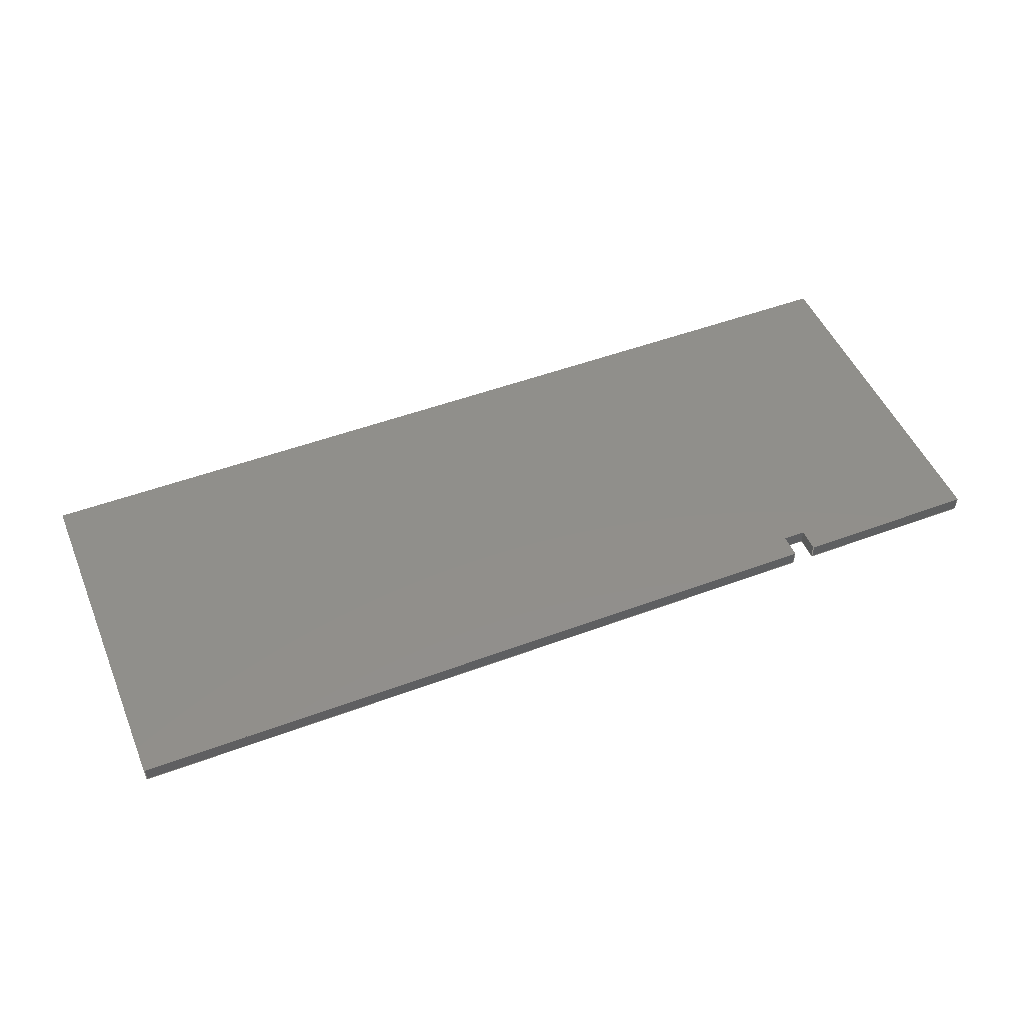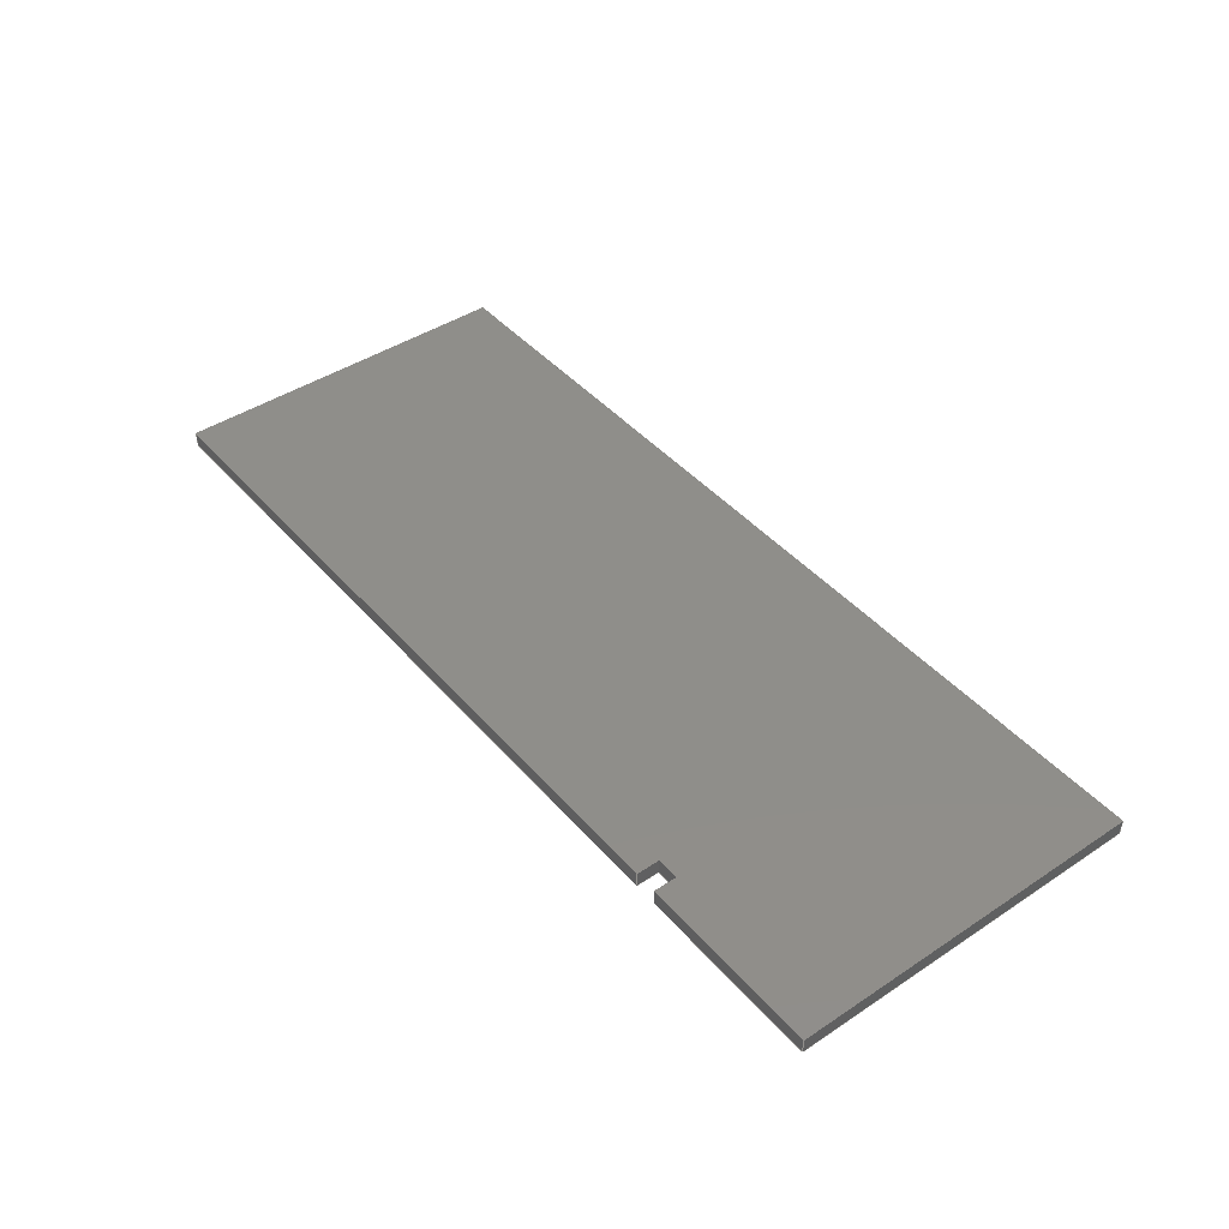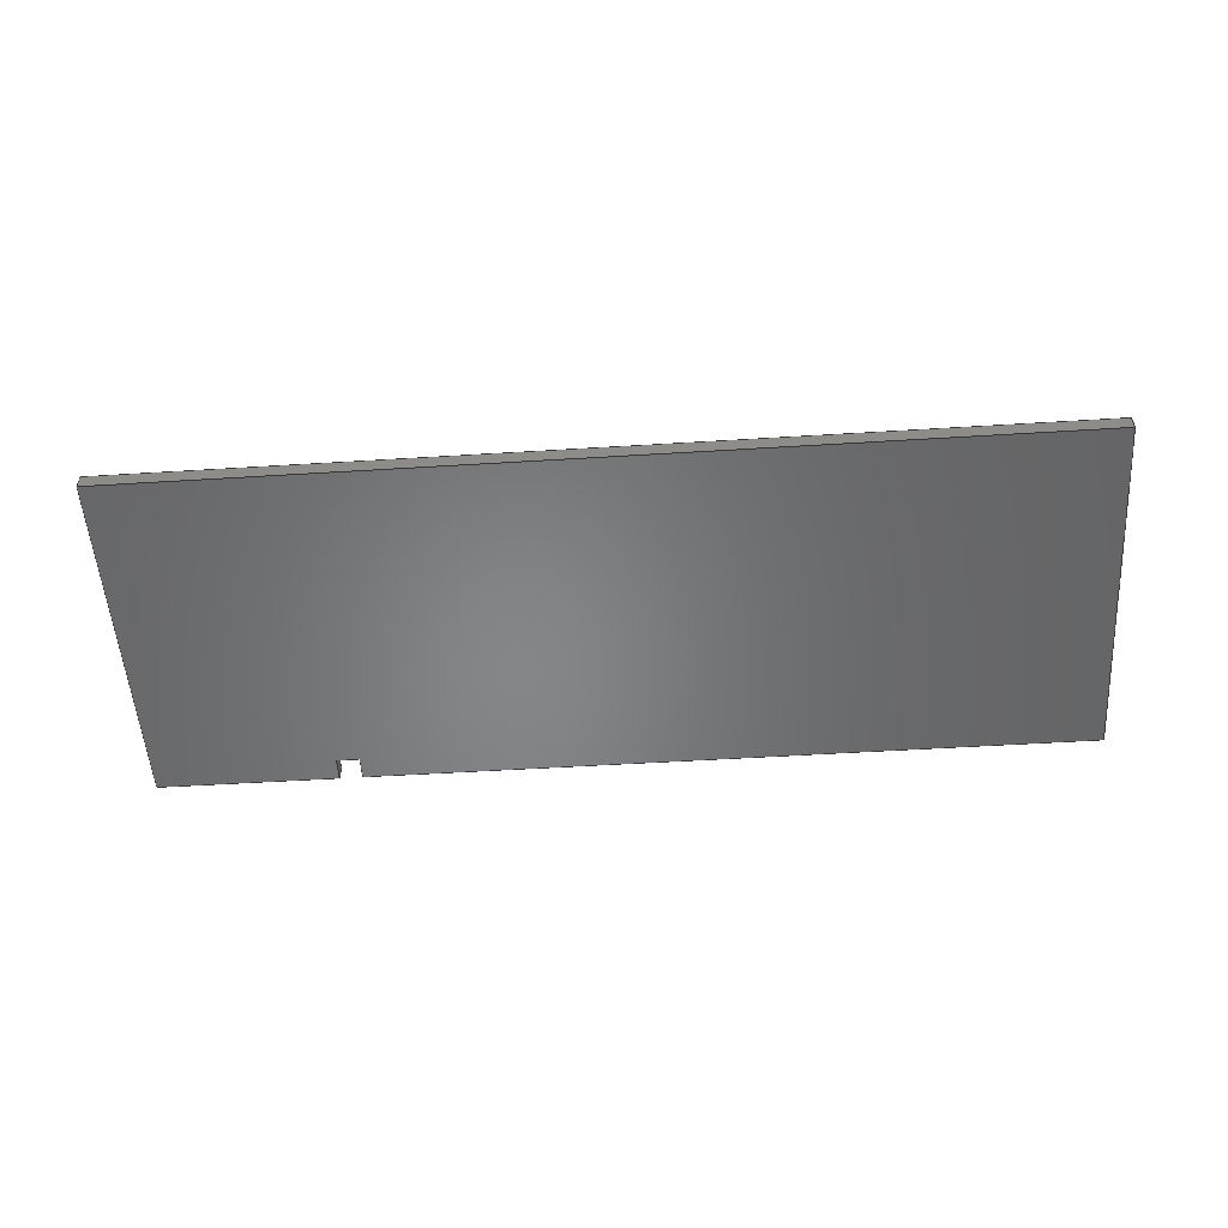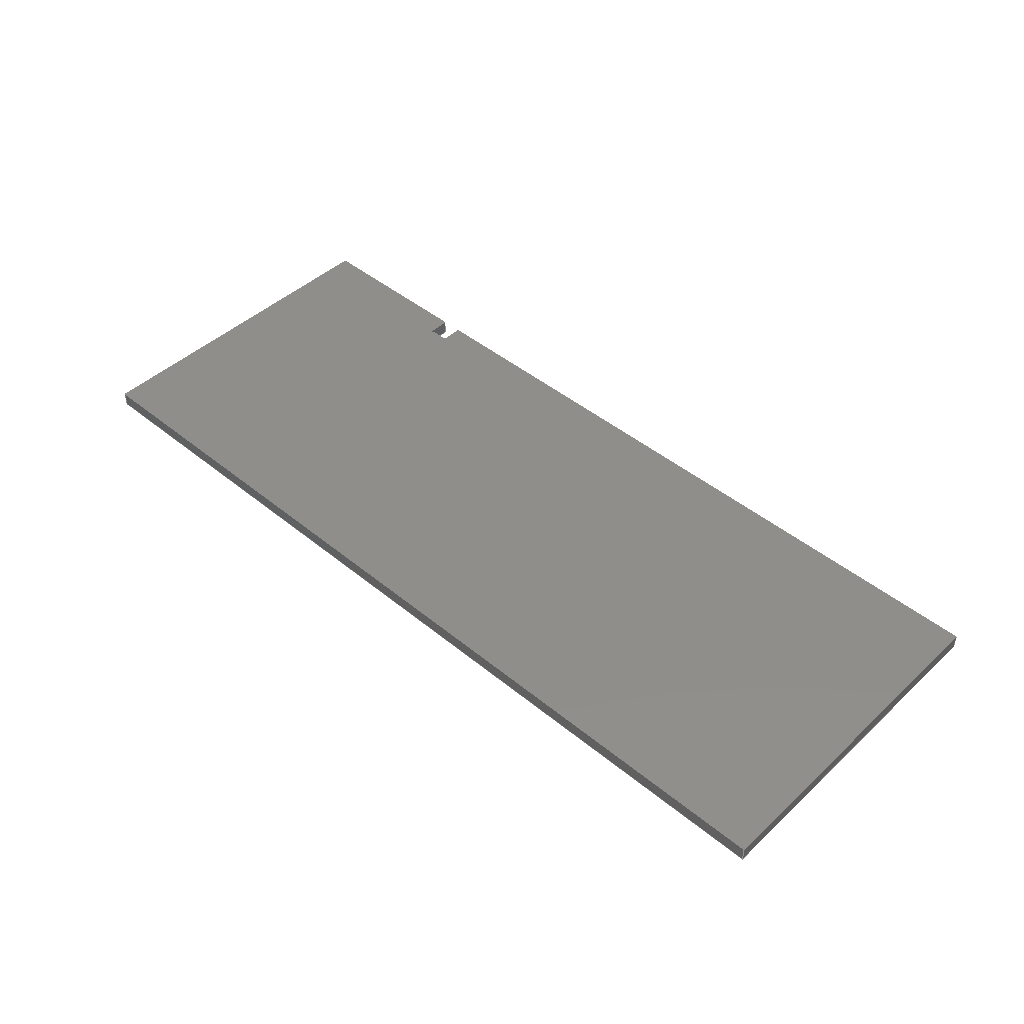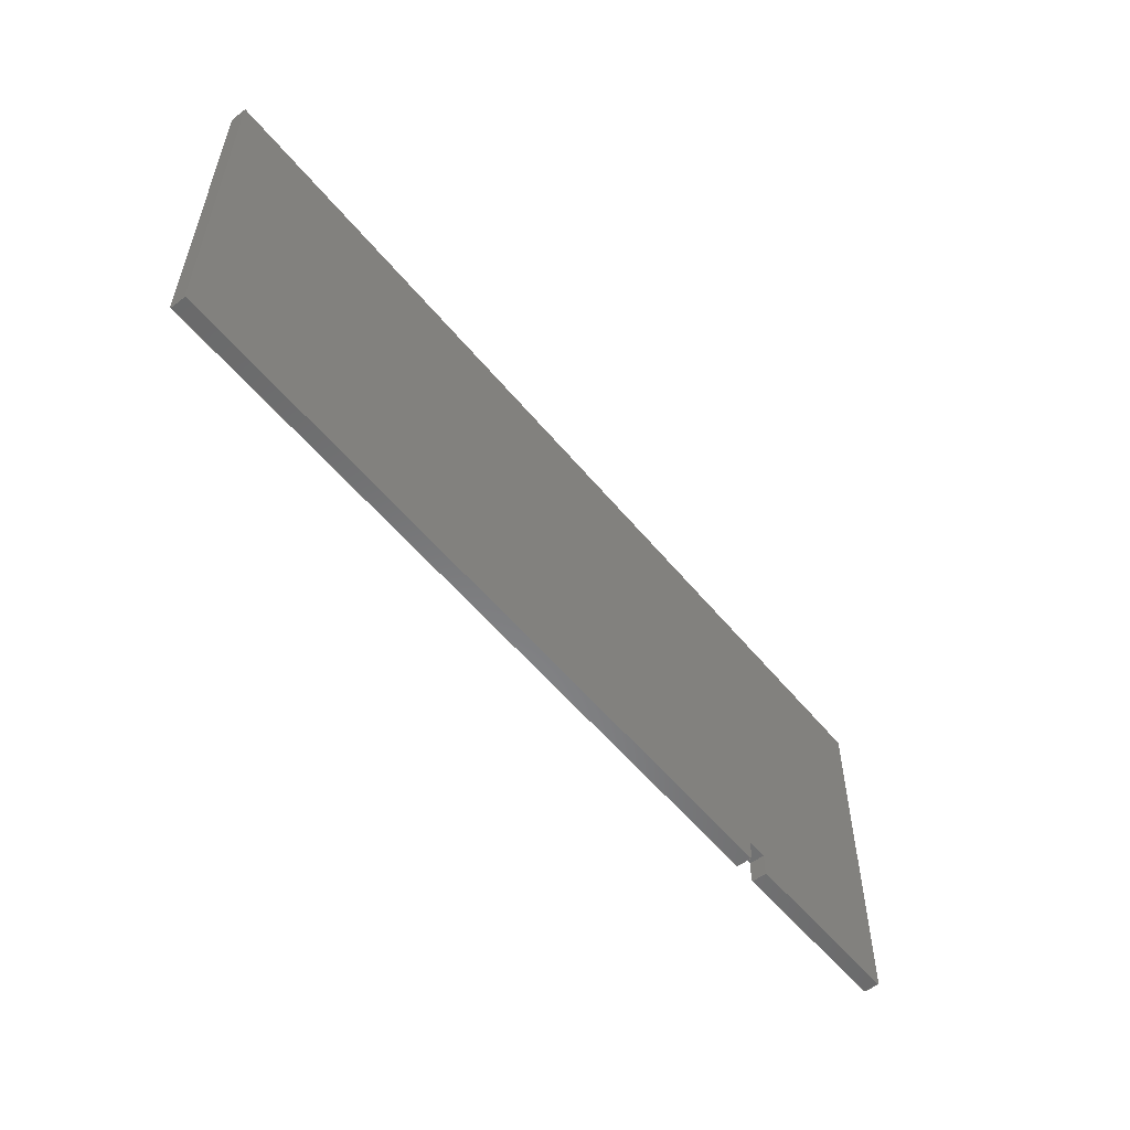
<metadata>
{"format":"step","ext":"step","renderer":"f3d","projection":"perspective","resolution":1024,"background":"white","views":[{"elev":49.4,"azim":-22.4,"up":"+Z"},{"elev":43.8,"azim":52.2,"up":"+Z"},{"elev":-53.0,"azim":-176.2,"up":"+Z"},{"elev":45.5,"azim":-136.7,"up":"+Z"},{"elev":-55.3,"azim":-51.4,"up":"+Y"}]}
</metadata>
<code>
ISO-10303-21;
DATA;
#1=(NAMED_UNIT(*)PLANE_ANGLE_UNIT()SI_UNIT($,.RADIAN.));
#2=PLANE_ANGLE_MEASURE_WITH_UNIT(PLANE_ANGLE_MEASURE(0.01745),#1);
#3=(CONVERSION_BASED_UNIT('DEGREE',#2)NAMED_UNIT(#4)PLANE_ANGLE_UNIT());
#4=DIMENSIONAL_EXPONENTS(0,0,0,0,0,0,0);
#5=(NAMED_UNIT(*)SI_UNIT($,.STERADIAN.)SOLID_ANGLE_UNIT());
#6=(LENGTH_UNIT()NAMED_UNIT(*)SI_UNIT(.MILLI.,.METRE.));
#7=UNCERTAINTY_MEASURE_WITH_UNIT(LENGTH_MEASURE(1e-05),#6,'DISTANCE_ACCURACY_VALUE','Maximum Tolerance applied to model');
#8=(GEOMETRIC_REPRESENTATION_CONTEXT(3)GLOBAL_UNCERTAINTY_ASSIGNED_CONTEXT((#7))GLOBAL_UNIT_ASSIGNED_CONTEXT((#6,#3,#5))REPRESENTATION_CONTEXT('','root'));
#9=CARTESIAN_POINT('',(0,0,0));
#10=DIRECTION('',(0,0,1));
#11=DIRECTION('',(1,0,0));
#12=AXIS2_PLACEMENT_3D('',#9,#10,#11);
#13=CARTESIAN_POINT('',(240,-267,4));
#14=DIRECTION('',(1,0,0));
#15=DIRECTION('',(0,0,-1));
#16=AXIS2_PLACEMENT_3D('',#13,#14,#15);
#17=PLANE('',#16);
#18=CARTESIAN_POINT('',(240,-106,0));
#19=VERTEX_POINT('',#18);
#20=CARTESIAN_POINT('',(240,-198,0));
#21=VERTEX_POINT('',#20);
#22=CARTESIAN_POINT('',(240,-106,0));
#23=DIRECTION('',(0,-1,0));
#24=VECTOR('',#23,92);
#25=LINE('',#22,#24);
#26=EDGE_CURVE('',#19,#21,#25,.T.);
#27=ORIENTED_EDGE('',*,*,#26,.F.);
#28=CARTESIAN_POINT('',(240,-106,4));
#29=VERTEX_POINT('',#28);
#30=CARTESIAN_POINT('',(240,-106,4));
#31=DIRECTION('',(0,0,-1));
#32=VECTOR('',#31,4);
#33=LINE('',#30,#32);
#34=EDGE_CURVE('',#29,#19,#33,.T.);
#35=ORIENTED_EDGE('',*,*,#34,.F.);
#36=CARTESIAN_POINT('',(240,-198,4));
#37=VERTEX_POINT('',#36);
#38=CARTESIAN_POINT('',(240,-106,4));
#39=DIRECTION('',(0,-1,0));
#40=VECTOR('',#39,92);
#41=LINE('',#38,#40);
#42=EDGE_CURVE('',#29,#37,#41,.T.);
#43=ORIENTED_EDGE('',*,*,#42,.T.);
#44=CARTESIAN_POINT('',(240,-198,4));
#45=DIRECTION('',(0,0,-1));
#46=VECTOR('',#45,4);
#47=LINE('',#44,#46);
#48=EDGE_CURVE('',#37,#21,#47,.T.);
#49=ORIENTED_EDGE('',*,*,#48,.T.);
#50=EDGE_LOOP('',(#27,#35,#43,#49));
#51=FACE_BOUND('',#50,.T.);
#52=ADVANCED_FACE('',(#51),#17,.T.);
#53=CARTESIAN_POINT('',(120,-106,4));
#54=DIRECTION('',(0,1,0));
#55=DIRECTION('',(0,0,1));
#56=AXIS2_PLACEMENT_3D('',#53,#54,#55);
#57=PLANE('',#56);
#58=CARTESIAN_POINT('',(0,-106,0));
#59=VERTEX_POINT('',#58);
#60=CARTESIAN_POINT('',(0,-106,0));
#61=DIRECTION('',(1,0,-0));
#62=VECTOR('',#61,240);
#63=LINE('',#60,#62);
#64=EDGE_CURVE('',#59,#19,#63,.T.);
#65=ORIENTED_EDGE('',*,*,#64,.F.);
#66=CARTESIAN_POINT('',(0,-106,4));
#67=VERTEX_POINT('',#66);
#68=CARTESIAN_POINT('',(0,-106,4));
#69=DIRECTION('',(0,0,-1));
#70=VECTOR('',#69,4);
#71=LINE('',#68,#70);
#72=EDGE_CURVE('',#67,#59,#71,.T.);
#73=ORIENTED_EDGE('',*,*,#72,.F.);
#74=CARTESIAN_POINT('',(0,-106,4));
#75=DIRECTION('',(1,0,-0));
#76=VECTOR('',#75,240);
#77=LINE('',#74,#76);
#78=EDGE_CURVE('',#67,#29,#77,.T.);
#79=ORIENTED_EDGE('',*,*,#78,.T.);
#80=ORIENTED_EDGE('',*,*,#34,.T.);
#81=EDGE_LOOP('',(#65,#73,#79,#80));
#82=FACE_BOUND('',#81,.T.);
#83=ADVANCED_FACE('',(#82),#57,.T.);
#84=CARTESIAN_POINT('',(0,-152,4));
#85=DIRECTION('',(1,0,0));
#86=DIRECTION('',(0,0,-1));
#87=AXIS2_PLACEMENT_3D('',#84,#85,#86);
#88=PLANE('',#87);
#89=CARTESIAN_POINT('',(0,-198,0));
#90=VERTEX_POINT('',#89);
#91=CARTESIAN_POINT('',(0,-106,0));
#92=DIRECTION('',(0,-1,0));
#93=VECTOR('',#92,92);
#94=LINE('',#91,#93);
#95=EDGE_CURVE('',#59,#90,#94,.T.);
#96=ORIENTED_EDGE('',*,*,#95,.T.);
#97=CARTESIAN_POINT('',(0,-198,4));
#98=VERTEX_POINT('',#97);
#99=CARTESIAN_POINT('',(0,-198,4));
#100=DIRECTION('',(0,0,-1));
#101=VECTOR('',#100,4);
#102=LINE('',#99,#101);
#103=EDGE_CURVE('',#98,#90,#102,.T.);
#104=ORIENTED_EDGE('',*,*,#103,.F.);
#105=CARTESIAN_POINT('',(0,-106,4));
#106=DIRECTION('',(0,-1,0));
#107=VECTOR('',#106,92);
#108=LINE('',#105,#107);
#109=EDGE_CURVE('',#67,#98,#108,.T.);
#110=ORIENTED_EDGE('',*,*,#109,.F.);
#111=ORIENTED_EDGE('',*,*,#72,.T.);
#112=EDGE_LOOP('',(#96,#104,#110,#111));
#113=FACE_BOUND('',#112,.T.);
#114=ADVANCED_FACE('',(#113),#88,.F.);
#115=CARTESIAN_POINT('',(93.5,-198,4));
#116=DIRECTION('',(0,1,0));
#117=DIRECTION('',(0,0,1));
#118=AXIS2_PLACEMENT_3D('',#115,#116,#117);
#119=PLANE('',#118);
#120=CARTESIAN_POINT('',(187,-198,0));
#121=VERTEX_POINT('',#120);
#122=CARTESIAN_POINT('',(0,-198,0));
#123=DIRECTION('',(1,0,-0));
#124=VECTOR('',#123,187);
#125=LINE('',#122,#124);
#126=EDGE_CURVE('',#90,#121,#125,.T.);
#127=ORIENTED_EDGE('',*,*,#126,.T.);
#128=CARTESIAN_POINT('',(187,-198,4));
#129=VERTEX_POINT('',#128);
#130=CARTESIAN_POINT('',(187,-198,4));
#131=DIRECTION('',(0,0,-1));
#132=VECTOR('',#131,4);
#133=LINE('',#130,#132);
#134=EDGE_CURVE('',#129,#121,#133,.T.);
#135=ORIENTED_EDGE('',*,*,#134,.F.);
#136=CARTESIAN_POINT('',(0,-198,4));
#137=DIRECTION('',(1,0,-0));
#138=VECTOR('',#137,187);
#139=LINE('',#136,#138);
#140=EDGE_CURVE('',#98,#129,#139,.T.);
#141=ORIENTED_EDGE('',*,*,#140,.F.);
#142=ORIENTED_EDGE('',*,*,#103,.T.);
#143=EDGE_LOOP('',(#127,#135,#141,#142));
#144=FACE_BOUND('',#143,.T.);
#145=ADVANCED_FACE('',(#144),#119,.F.);
#146=CARTESIAN_POINT('',(187,-195,4));
#147=DIRECTION('',(-1,0,0));
#148=DIRECTION('',(0,0,1));
#149=AXIS2_PLACEMENT_3D('',#146,#147,#148);
#150=PLANE('',#149);
#151=CARTESIAN_POINT('',(187,-192,0));
#152=VERTEX_POINT('',#151);
#153=CARTESIAN_POINT('',(187,-198,0));
#154=DIRECTION('',(0,1,0));
#155=VECTOR('',#154,6);
#156=LINE('',#153,#155);
#157=EDGE_CURVE('',#121,#152,#156,.T.);
#158=ORIENTED_EDGE('',*,*,#157,.T.);
#159=CARTESIAN_POINT('',(187,-192,4));
#160=VERTEX_POINT('',#159);
#161=CARTESIAN_POINT('',(187,-192,4));
#162=DIRECTION('',(0,0,-1));
#163=VECTOR('',#162,4);
#164=LINE('',#161,#163);
#165=EDGE_CURVE('',#160,#152,#164,.T.);
#166=ORIENTED_EDGE('',*,*,#165,.F.);
#167=CARTESIAN_POINT('',(187,-198,4));
#168=DIRECTION('',(0,1,0));
#169=VECTOR('',#168,6);
#170=LINE('',#167,#169);
#171=EDGE_CURVE('',#129,#160,#170,.T.);
#172=ORIENTED_EDGE('',*,*,#171,.F.);
#173=ORIENTED_EDGE('',*,*,#134,.T.);
#174=EDGE_LOOP('',(#158,#166,#172,#173));
#175=FACE_BOUND('',#174,.T.);
#176=ADVANCED_FACE('',(#175),#150,.F.);
#177=CARTESIAN_POINT('',(190,-192,4));
#178=DIRECTION('',(0,1,0));
#179=DIRECTION('',(0,0,1));
#180=AXIS2_PLACEMENT_3D('',#177,#178,#179);
#181=PLANE('',#180);
#182=CARTESIAN_POINT('',(193,-192,0));
#183=VERTEX_POINT('',#182);
#184=CARTESIAN_POINT('',(187,-192,0));
#185=DIRECTION('',(1,0,-0));
#186=VECTOR('',#185,6);
#187=LINE('',#184,#186);
#188=EDGE_CURVE('',#152,#183,#187,.T.);
#189=ORIENTED_EDGE('',*,*,#188,.T.);
#190=CARTESIAN_POINT('',(193,-192,4));
#191=VERTEX_POINT('',#190);
#192=CARTESIAN_POINT('',(193,-192,4));
#193=DIRECTION('',(0,0,-1));
#194=VECTOR('',#193,4);
#195=LINE('',#192,#194);
#196=EDGE_CURVE('',#191,#183,#195,.T.);
#197=ORIENTED_EDGE('',*,*,#196,.F.);
#198=CARTESIAN_POINT('',(187,-192,4));
#199=DIRECTION('',(1,0,-0));
#200=VECTOR('',#199,6);
#201=LINE('',#198,#200);
#202=EDGE_CURVE('',#160,#191,#201,.T.);
#203=ORIENTED_EDGE('',*,*,#202,.F.);
#204=ORIENTED_EDGE('',*,*,#165,.T.);
#205=EDGE_LOOP('',(#189,#197,#203,#204));
#206=FACE_BOUND('',#205,.T.);
#207=ADVANCED_FACE('',(#206),#181,.F.);
#208=CARTESIAN_POINT('',(193,-195,4));
#209=DIRECTION('',(1,0,0));
#210=DIRECTION('',(0,0,-1));
#211=AXIS2_PLACEMENT_3D('',#208,#209,#210);
#212=PLANE('',#211);
#213=CARTESIAN_POINT('',(193,-198,0));
#214=VERTEX_POINT('',#213);
#215=CARTESIAN_POINT('',(193,-192,0));
#216=DIRECTION('',(0,-1,0));
#217=VECTOR('',#216,6);
#218=LINE('',#215,#217);
#219=EDGE_CURVE('',#183,#214,#218,.T.);
#220=ORIENTED_EDGE('',*,*,#219,.T.);
#221=CARTESIAN_POINT('',(193,-198,4));
#222=VERTEX_POINT('',#221);
#223=CARTESIAN_POINT('',(193,-198,4));
#224=DIRECTION('',(0,0,-1));
#225=VECTOR('',#224,4);
#226=LINE('',#223,#225);
#227=EDGE_CURVE('',#222,#214,#226,.T.);
#228=ORIENTED_EDGE('',*,*,#227,.F.);
#229=CARTESIAN_POINT('',(193,-192,4));
#230=DIRECTION('',(0,-1,0));
#231=VECTOR('',#230,6);
#232=LINE('',#229,#231);
#233=EDGE_CURVE('',#191,#222,#232,.T.);
#234=ORIENTED_EDGE('',*,*,#233,.F.);
#235=ORIENTED_EDGE('',*,*,#196,.T.);
#236=EDGE_LOOP('',(#220,#228,#234,#235));
#237=FACE_BOUND('',#236,.T.);
#238=ADVANCED_FACE('',(#237),#212,.F.);
#239=CARTESIAN_POINT('',(216.5,-198,4));
#240=DIRECTION('',(0,1,0));
#241=DIRECTION('',(0,0,1));
#242=AXIS2_PLACEMENT_3D('',#239,#240,#241);
#243=PLANE('',#242);
#244=CARTESIAN_POINT('',(193,-198,0));
#245=DIRECTION('',(1,0,-0));
#246=VECTOR('',#245,47);
#247=LINE('',#244,#246);
#248=EDGE_CURVE('',#214,#21,#247,.T.);
#249=ORIENTED_EDGE('',*,*,#248,.T.);
#250=ORIENTED_EDGE('',*,*,#48,.F.);
#251=CARTESIAN_POINT('',(193,-198,4));
#252=DIRECTION('',(1,0,-0));
#253=VECTOR('',#252,47);
#254=LINE('',#251,#253);
#255=EDGE_CURVE('',#222,#37,#254,.T.);
#256=ORIENTED_EDGE('',*,*,#255,.F.);
#257=ORIENTED_EDGE('',*,*,#227,.T.);
#258=EDGE_LOOP('',(#249,#250,#256,#257));
#259=FACE_BOUND('',#258,.T.);
#260=ADVANCED_FACE('',(#259),#243,.F.);
#261=CARTESIAN_POINT('',(0,-106,4));
#262=DIRECTION('',(0,0,1));
#263=DIRECTION('',(1,0,0));
#264=AXIS2_PLACEMENT_3D('',#261,#262,#263);
#265=PLANE('',#264);
#266=ORIENTED_EDGE('',*,*,#42,.F.);
#267=ORIENTED_EDGE('',*,*,#78,.F.);
#268=ORIENTED_EDGE('',*,*,#109,.T.);
#269=ORIENTED_EDGE('',*,*,#140,.T.);
#270=ORIENTED_EDGE('',*,*,#171,.T.);
#271=ORIENTED_EDGE('',*,*,#202,.T.);
#272=ORIENTED_EDGE('',*,*,#233,.T.);
#273=ORIENTED_EDGE('',*,*,#255,.T.);
#274=EDGE_LOOP('',(#266,#267,#268,#269,#270,#271,#272,#273));
#275=FACE_BOUND('',#274,.T.);
#276=ADVANCED_FACE('',(#275),#265,.T.);
#277=CARTESIAN_POINT('',(0,-106,0));
#278=DIRECTION('',(0,0,1));
#279=DIRECTION('',(1,0,0));
#280=AXIS2_PLACEMENT_3D('',#277,#278,#279);
#281=PLANE('',#280);
#282=ORIENTED_EDGE('',*,*,#26,.T.);
#283=ORIENTED_EDGE('',*,*,#248,.F.);
#284=ORIENTED_EDGE('',*,*,#219,.F.);
#285=ORIENTED_EDGE('',*,*,#188,.F.);
#286=ORIENTED_EDGE('',*,*,#157,.F.);
#287=ORIENTED_EDGE('',*,*,#126,.F.);
#288=ORIENTED_EDGE('',*,*,#95,.F.);
#289=ORIENTED_EDGE('',*,*,#64,.T.);
#290=EDGE_LOOP('',(#282,#283,#284,#285,#286,#287,#288,#289));
#291=FACE_BOUND('',#290,.T.);
#292=ADVANCED_FACE('',(#291),#281,.F.);
#293=CLOSED_SHELL('',(#52,#83,#114,#145,#176,#207,#238,#260,#276,#292));
#294=MANIFOLD_SOLID_BREP('Front_Right',#293);
#295=COLOUR_RGB('',0.4941,0.4941,0.5255);
#296=FILL_AREA_STYLE_COLOUR('',#295);
#297=FILL_AREA_STYLE('',(#296));
#298=SURFACE_STYLE_FILL_AREA(#297);
#299=SURFACE_SIDE_STYLE('',(#298));
#300=SURFACE_STYLE_USAGE(.BOTH.,#299);
#301=PRESENTATION_STYLE_ASSIGNMENT((#300));
#302=STYLED_ITEM('',(#301),#294);
#303=SHAPE_REPRESENTATION('root',(#12),#8);
#304=ADVANCED_BREP_SHAPE_REPRESENTATION('root',(#294),#8);
#305=SHAPE_REPRESENTATION_RELATIONSHIP('','',#303,#304);
#306=APPLICATION_CONTEXT('data for automotive mechanical design processes');
#307=APPLICATION_PROTOCOL_DEFINITION('international standard','automotive_design',1994,#306);
#308=PRODUCT_CONTEXT('',#306,'mechanical');
#309=PRODUCT_DEFINITION_CONTEXT('part definition',#306,'design');
#310=PRODUCT('root','root','',(#308));
#311=PRODUCT_RELATED_PRODUCT_CATEGORY('part','',(#310));
#312=PRODUCT_DEFINITION_FORMATION_WITH_SPECIFIED_SOURCE('','',#310,.NOT_KNOWN.);
#313=PRODUCT_DEFINITION('design','',#312,#309);
#314=PRODUCT_DEFINITION_SHAPE('','',#313);
#315=SHAPE_DEFINITION_REPRESENTATION(#314,#303);
#316=DRAUGHTING_MODEL('',(),#8);
#317=MECHANICAL_DESIGN_GEOMETRIC_PRESENTATION_REPRESENTATION('',(#302),#8);
ENDSEC;
END-ISO-10303-21;

</code>
